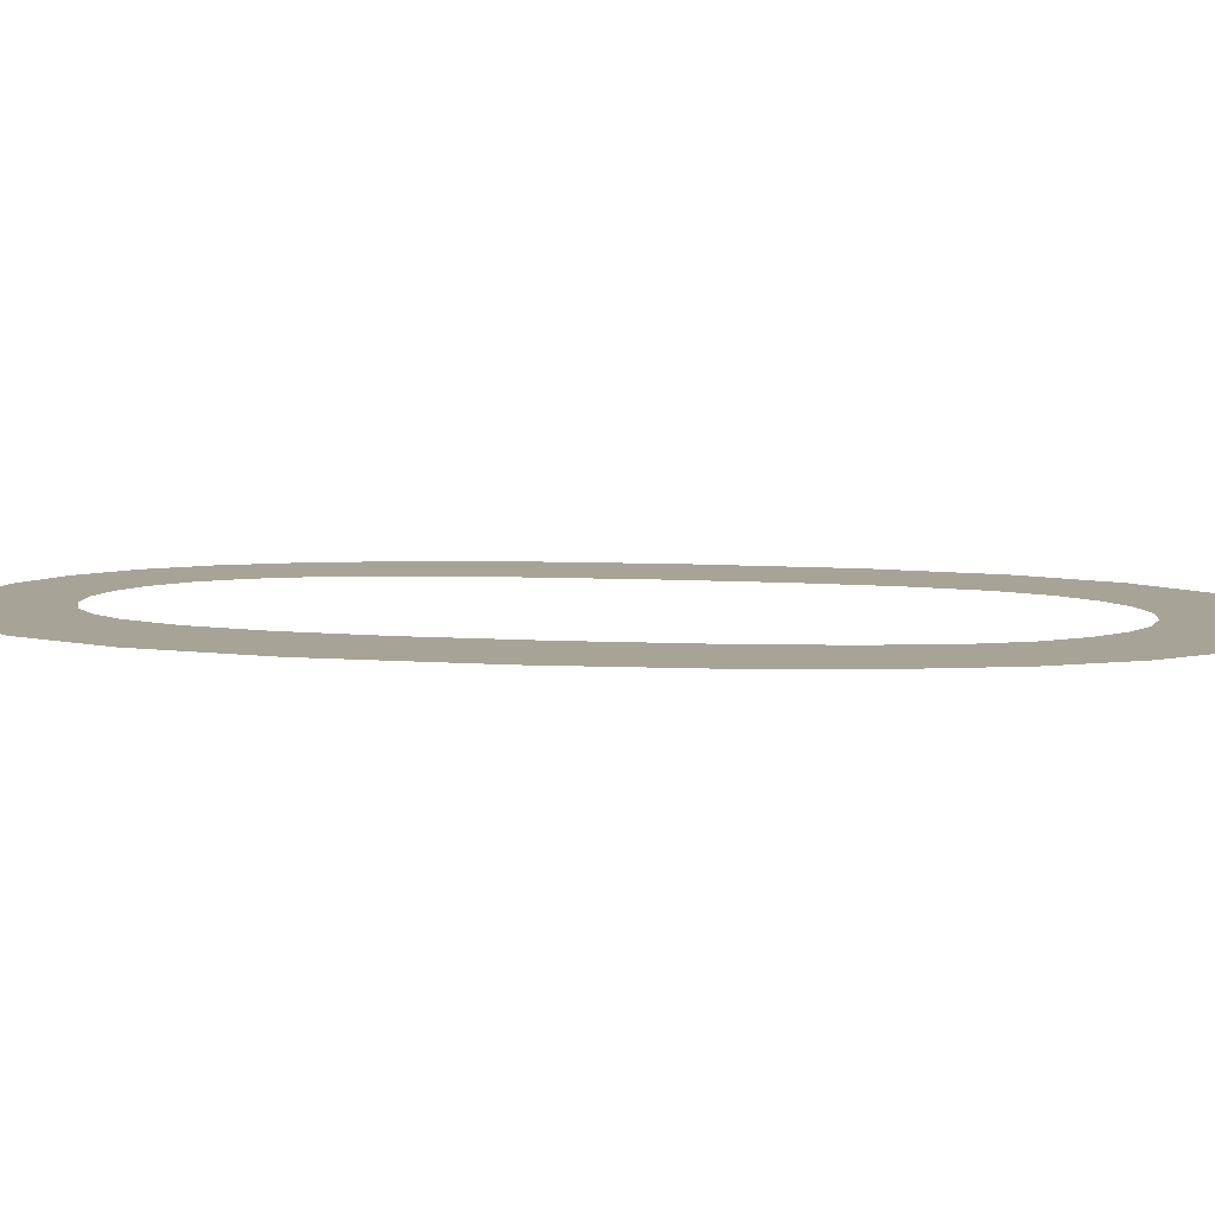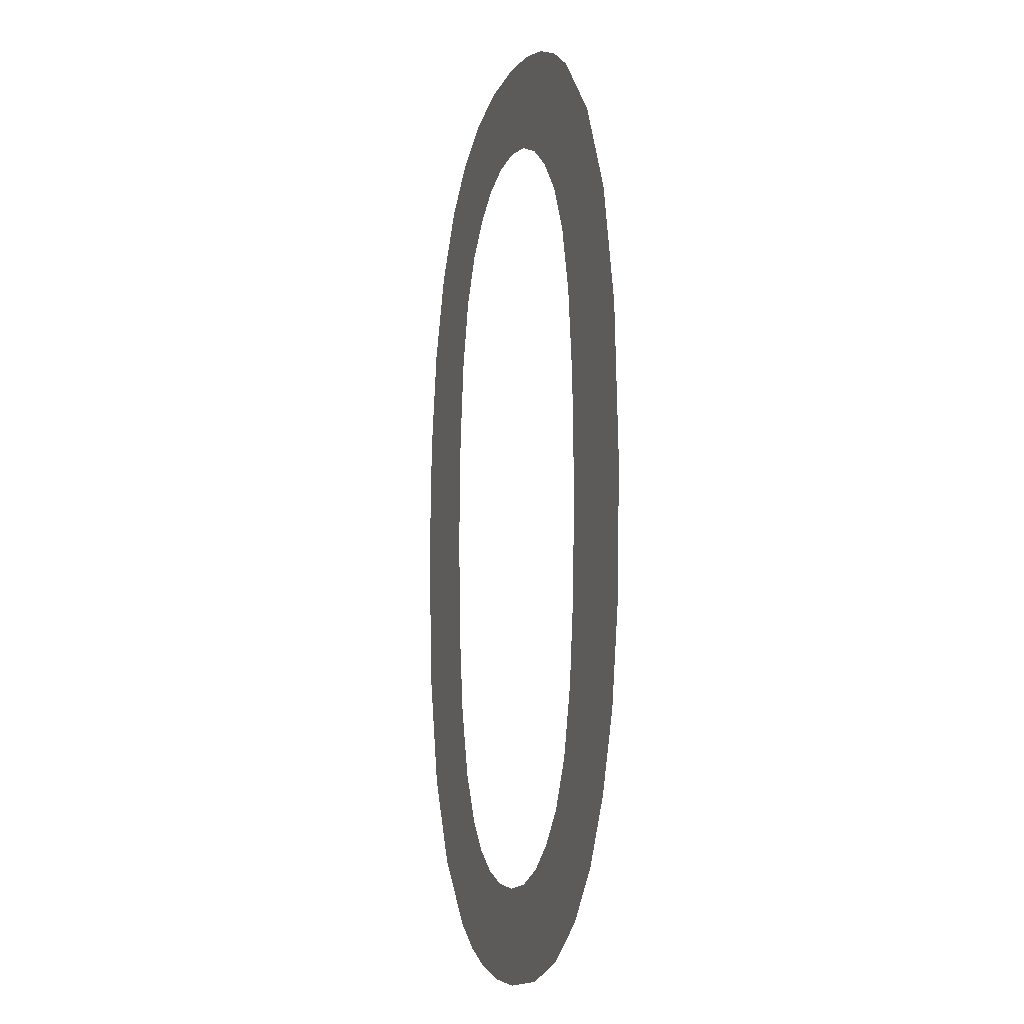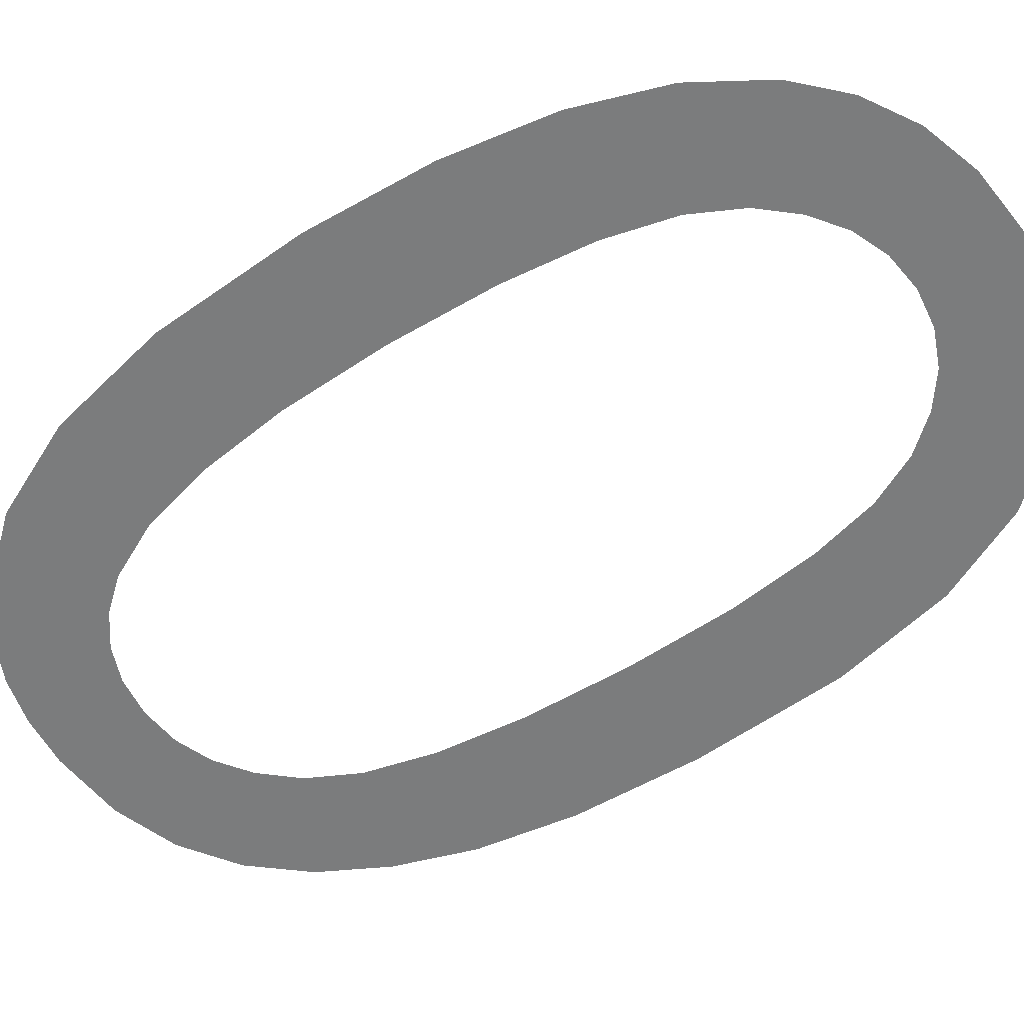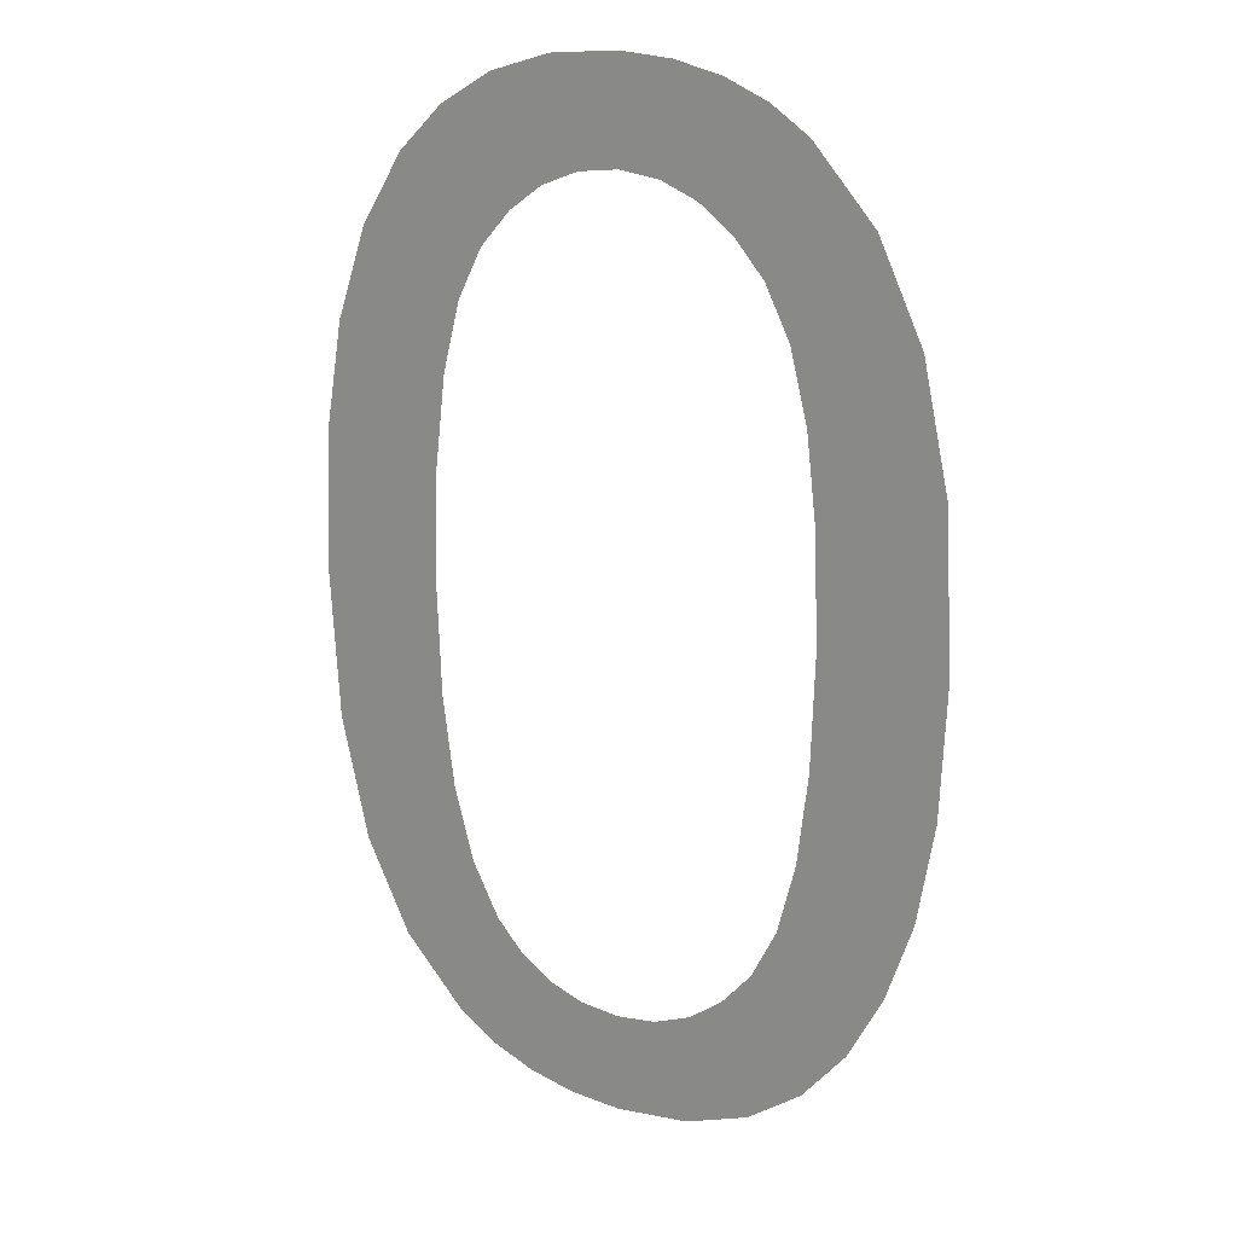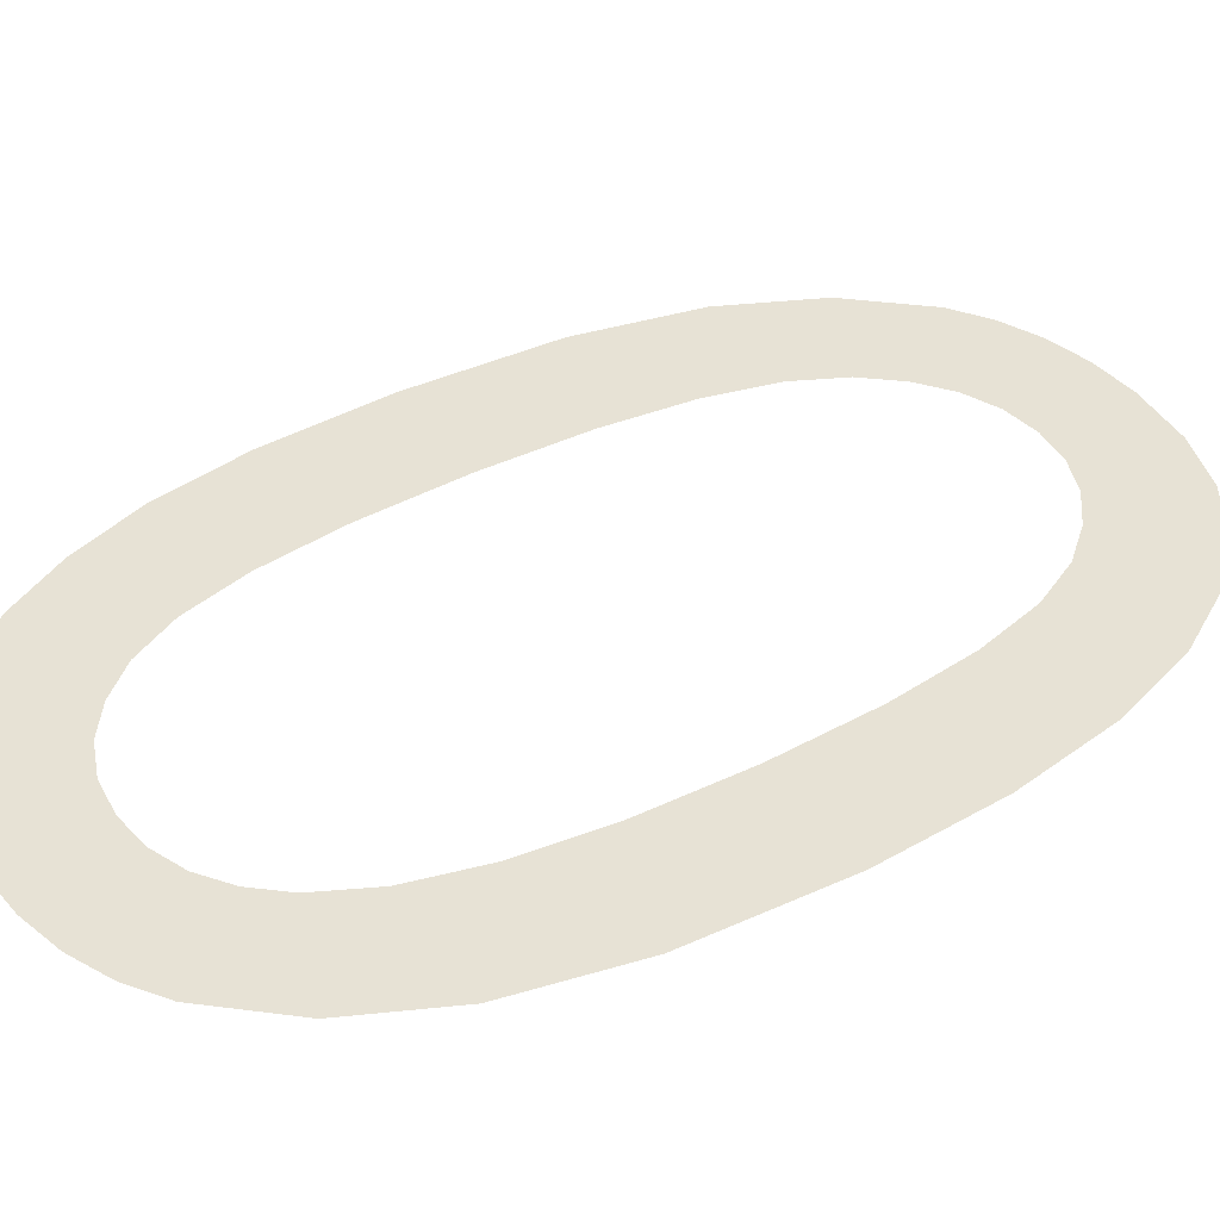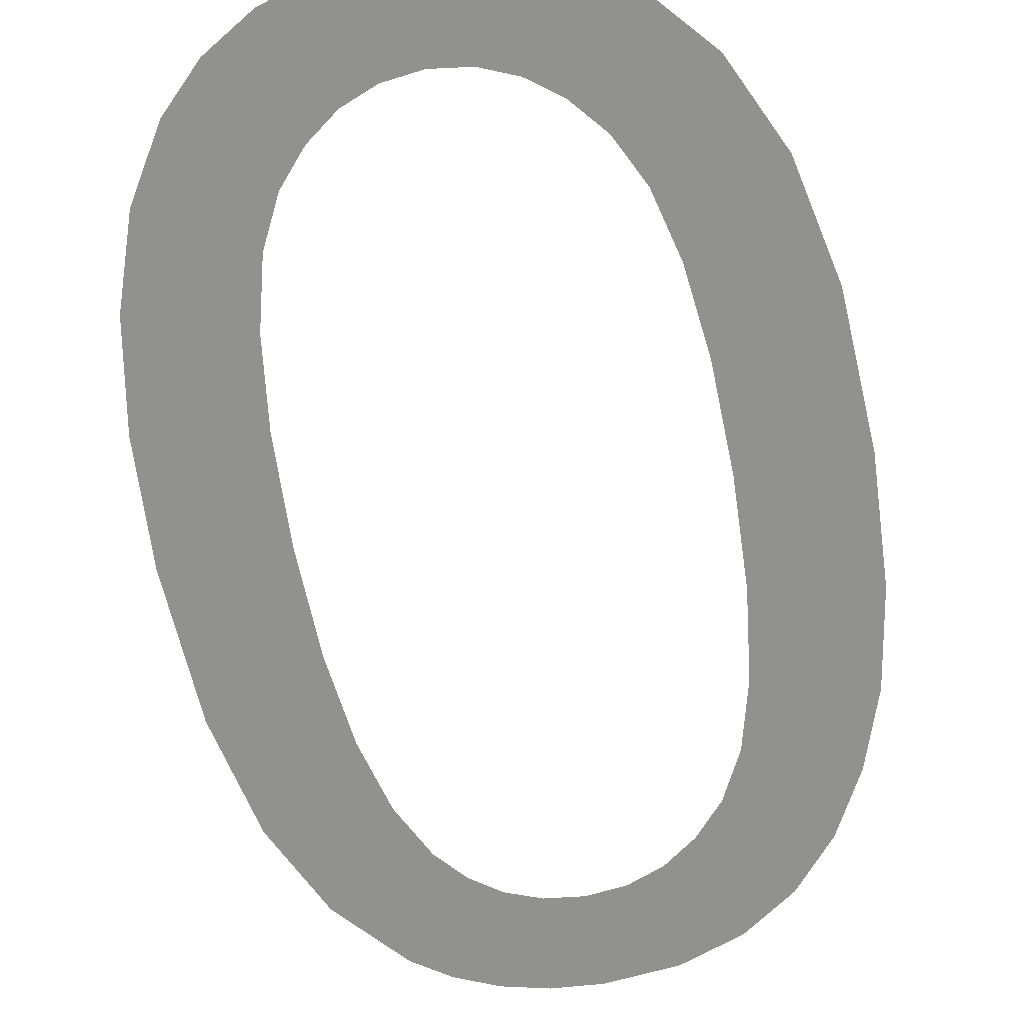
<metadata>
{"format":"obj","ext":"obj","renderer":"f3d","projection":"perspective","resolution":1024,"background":"white","views":[{"elev":6.7,"azim":-79.3,"up":"+Y"},{"elev":-9.1,"azim":71.7,"up":"+Z"},{"elev":-58.7,"azim":-57.2,"up":"+Y"},{"elev":19.8,"azim":30.0,"up":"+Z"},{"elev":40.3,"azim":-122.6,"up":"+Y"},{"elev":-65.9,"azim":10.1,"up":"+Y"}]}
</metadata>
<code>
o #ID1459
v -0.02478 0.01125 -0.002093
v -0.02481 0.01125 0.000384
v -0.02486 0.01125 -0.000731
v -0.02465 0.01125 0.001332
v -0.02455 0.01125 -0.00316
v -0.02438 0.01125 0.002113
v -0.02416 0.01125 -0.003975
v -0.02402 0.01125 0.002727
v -0.02362 0.01125 -0.004579
v -0.02375 0.01125 -0.001697
v -0.02378 0.01125 -0.000731
v -0.02365 0.01125 -0.002497
v -0.02348 0.01125 -0.003133
v -0.0233 0.01125 -0.004797
v -0.02324 0.01125 -0.003604
v -0.02293 0.01125 -0.004953
v -0.02301 0.01125 -0.003871
v -0.02274 0.01125 -0.004061
v -0.02253 0.01125 -0.005047
v -0.02244 0.01125 -0.004175
v -0.02208 0.01125 -0.005078
v -0.0221 0.01125 -0.004213
v -0.02175 0.01125 -0.00417
v -0.02144 0.01125 -0.005009
v -0.02142 0.01125 -0.004041
v -0.02088 0.01125 -0.004803
v -0.02113 0.01125 -0.003825
v -0.02087 0.01125 -0.003523
v -0.02041 0.01125 -0.004466
v -0.02066 0.01125 -0.003089
v -0.02051 0.01125 -0.00248
v -0.02041 0.01125 -0.001694
v -0.02038 0.01125 -0.000731
v -0.02003 0.01125 -0.004007
v -0.02375 0.01125 0.000228
v -0.02363 0.01125 0.003113
v -0.02366 0.01125 0.001013
v -0.02351 0.01125 0.001623
v -0.02318 0.01125 0.003389
v -0.02329 0.01125 0.002057
v -0.02303 0.01125 0.00236
v -0.02267 0.01125 0.003554
v -0.02275 0.01125 0.002577
v -0.02243 0.01125 0.002707
v -0.02208 0.01125 0.003609
v -0.02208 0.01125 0.002751
v -0.02174 0.01125 0.002707
v -0.02164 0.01125 0.003578
v -0.02142 0.01125 0.002576
v -0.02123 0.01125 0.003484
v -0.02113 0.01125 0.002359
v -0.02086 0.01125 0.003327
v -0.02087 0.01125 0.002054
v -0.02066 0.01125 0.001619
v -0.02054 0.01125 0.003107
v -0.02051 0.01125 0.00101
v -0.02 0.01125 0.002501
v -0.02041 0.01125 0.000226
v -0.01973 0.01125 -0.003431
v -0.01962 0.01125 0.001686
v -0.0195 0.01125 -0.002742
v -0.01939 0.01125 0.000621
v -0.01936 0.01125 -0.001867
v -0.01931 0.01125 -0.000731
v -0.01931 0.01125 -0.000731
v -0.01936 0.01125 -0.001867
v -0.01939 0.01125 0.000621
v -0.0195 0.01125 -0.002742
v -0.01962 0.01125 0.001686
v -0.01973 0.01125 -0.003431
v -0.02 0.01125 0.002501
v -0.02003 0.01125 -0.004007
v -0.02038 0.01125 -0.000731
v -0.02041 0.01125 0.000226
v -0.02051 0.01125 0.00101
v -0.02054 0.01125 0.003107
v -0.02066 0.01125 0.001619
v -0.02086 0.01125 0.003327
v -0.02087 0.01125 0.002054
v -0.02113 0.01125 0.002359
v -0.02123 0.01125 0.003484
v -0.02142 0.01125 0.002576
v -0.02164 0.01125 0.003578
v -0.02174 0.01125 0.002707
v -0.02208 0.01125 0.003609
v -0.02208 0.01125 0.002751
v -0.02243 0.01125 0.002707
v -0.02267 0.01125 0.003554
v -0.02275 0.01125 0.002577
v -0.02303 0.01125 0.00236
v -0.02318 0.01125 0.003389
v -0.02329 0.01125 0.002057
v -0.02351 0.01125 0.001623
v -0.02363 0.01125 0.003113
v -0.02366 0.01125 0.001013
v -0.02375 0.01125 0.000228
v -0.02378 0.01125 -0.000731
v -0.02402 0.01125 0.002727
v -0.02041 0.01125 -0.004466
v -0.02041 0.01125 -0.001694
v -0.02051 0.01125 -0.00248
v -0.02066 0.01125 -0.003089
v -0.02087 0.01125 -0.003523
v -0.02088 0.01125 -0.004803
v -0.02113 0.01125 -0.003825
v -0.02142 0.01125 -0.004041
v -0.02144 0.01125 -0.005009
v -0.02175 0.01125 -0.00417
v -0.02208 0.01125 -0.005078
v -0.0221 0.01125 -0.004213
v -0.02244 0.01125 -0.004175
v -0.02253 0.01125 -0.005047
v -0.02274 0.01125 -0.004061
v -0.02293 0.01125 -0.004953
v -0.02301 0.01125 -0.003871
v -0.02324 0.01125 -0.003604
v -0.0233 0.01125 -0.004797
v -0.02348 0.01125 -0.003133
v -0.02362 0.01125 -0.004579
v -0.02365 0.01125 -0.002497
v -0.02375 0.01125 -0.001697
v -0.02416 0.01125 -0.003975
v -0.02438 0.01125 0.002113
v -0.02455 0.01125 -0.00316
v -0.02465 0.01125 0.001332
v -0.02478 0.01125 -0.002093
v -0.02481 0.01125 0.000384
v -0.02486 0.01125 -0.000731
f 1 2 3
f 2 1 4
f 4 1 5
f 4 5 6
f 6 5 7
f 6 7 8
f 8 7 9
f 8 9 10
f 8 10 11
f 10 9 12
f 12 9 13
f 13 9 14
f 13 14 15
f 15 14 16
f 15 16 17
f 17 16 18
f 18 16 19
f 18 19 20
f 20 19 21
f 20 21 22
f 22 21 23
f 23 21 24
f 23 24 25
f 25 24 26
f 25 26 27
f 27 26 28
f 28 26 29
f 28 29 30
f 30 29 31
f 31 29 32
f 32 29 33
f 33 29 34
f 8 35 36
f 35 8 11
f 36 35 37
f 36 37 38
f 36 38 39
f 39 38 40
f 39 40 41
f 39 41 42
f 42 41 43
f 42 43 44
f 42 44 45
f 45 44 46
f 45 46 47
f 45 47 48
f 48 47 49
f 48 49 50
f 50 49 51
f 50 51 52
f 52 51 53
f 52 53 54
f 52 54 55
f 55 54 56
f 55 56 57
f 57 56 58
f 57 58 33
f 57 33 34
f 57 34 59
f 57 59 60
f 60 59 61
f 60 61 62
f 62 61 63
f 62 63 64
f 65 66 67
f 66 68 67
f 67 68 69
f 68 70 69
f 69 70 71
f 70 72 71
f 72 73 71
f 73 74 71
f 74 75 71
f 71 75 76
f 75 77 76
f 76 77 78
f 77 79 78
f 79 80 78
f 78 80 81
f 80 82 81
f 81 82 83
f 82 84 83
f 83 84 85
f 84 86 85
f 86 87 85
f 85 87 88
f 87 89 88
f 89 90 88
f 88 90 91
f 90 92 91
f 92 93 91
f 91 93 94
f 93 95 94
f 95 96 94
f 97 98 96
f 94 96 98
f 72 99 73
f 73 99 100
f 100 99 101
f 101 99 102
f 102 99 103
f 99 104 103
f 103 104 105
f 105 104 106
f 104 107 106
f 106 107 108
f 107 109 108
f 108 109 110
f 110 109 111
f 109 112 111
f 111 112 113
f 112 114 113
f 113 114 115
f 115 114 116
f 114 117 116
f 116 117 118
f 117 119 118
f 118 119 120
f 120 119 121
f 97 121 98
f 121 119 98
f 119 122 98
f 98 122 123
f 122 124 123
f 123 124 125
f 124 126 125
f 125 126 127
f 128 127 126

</code>
